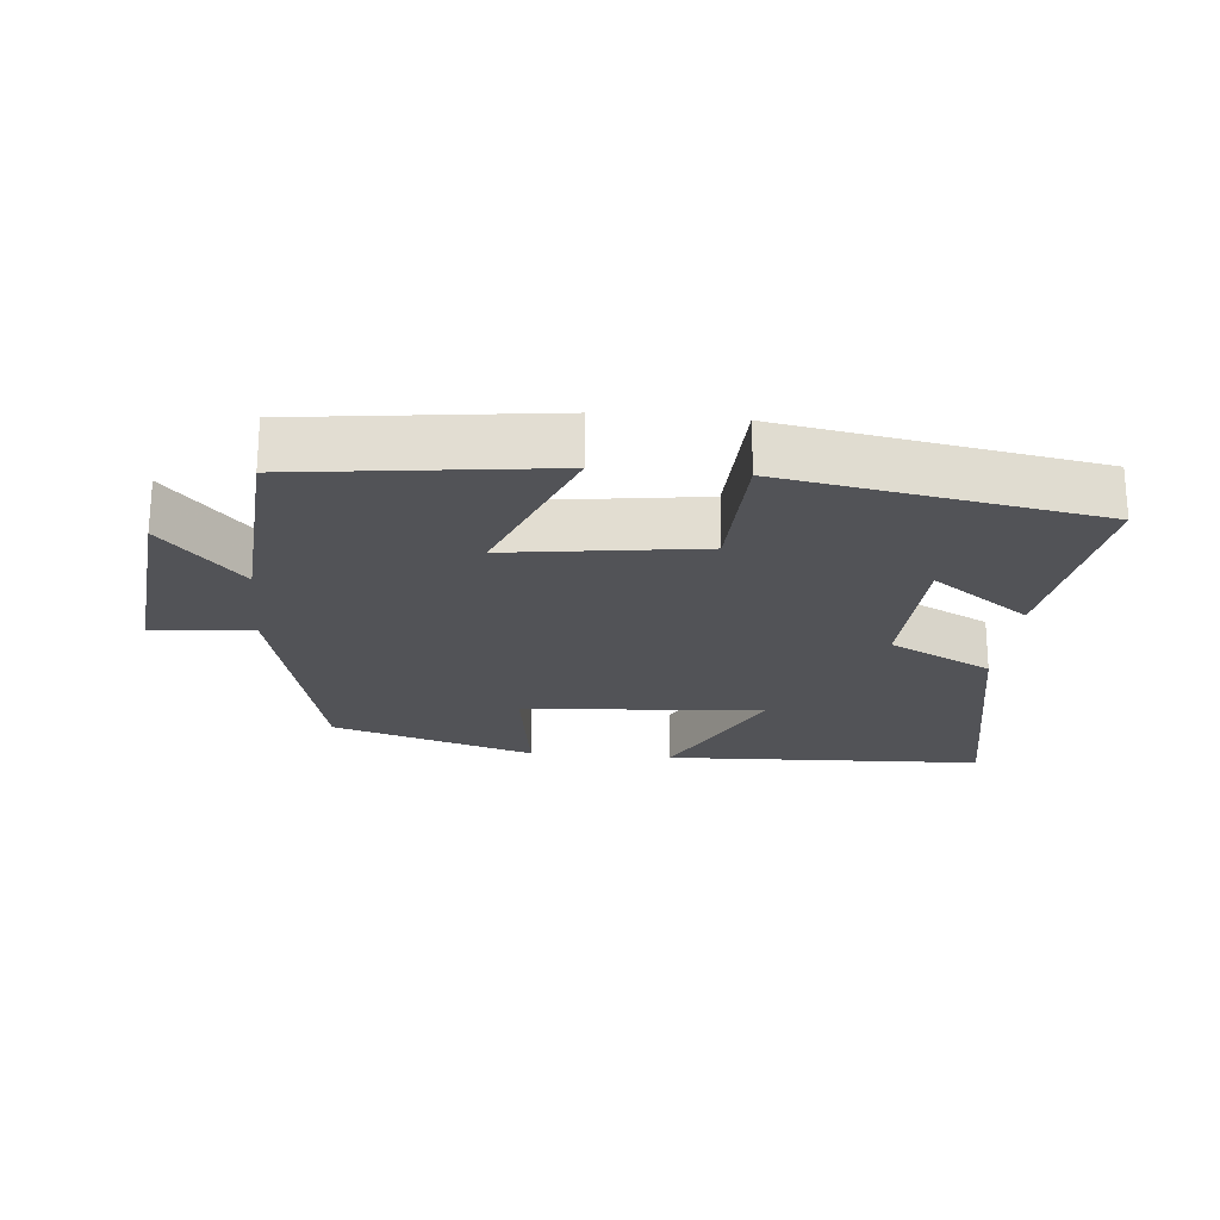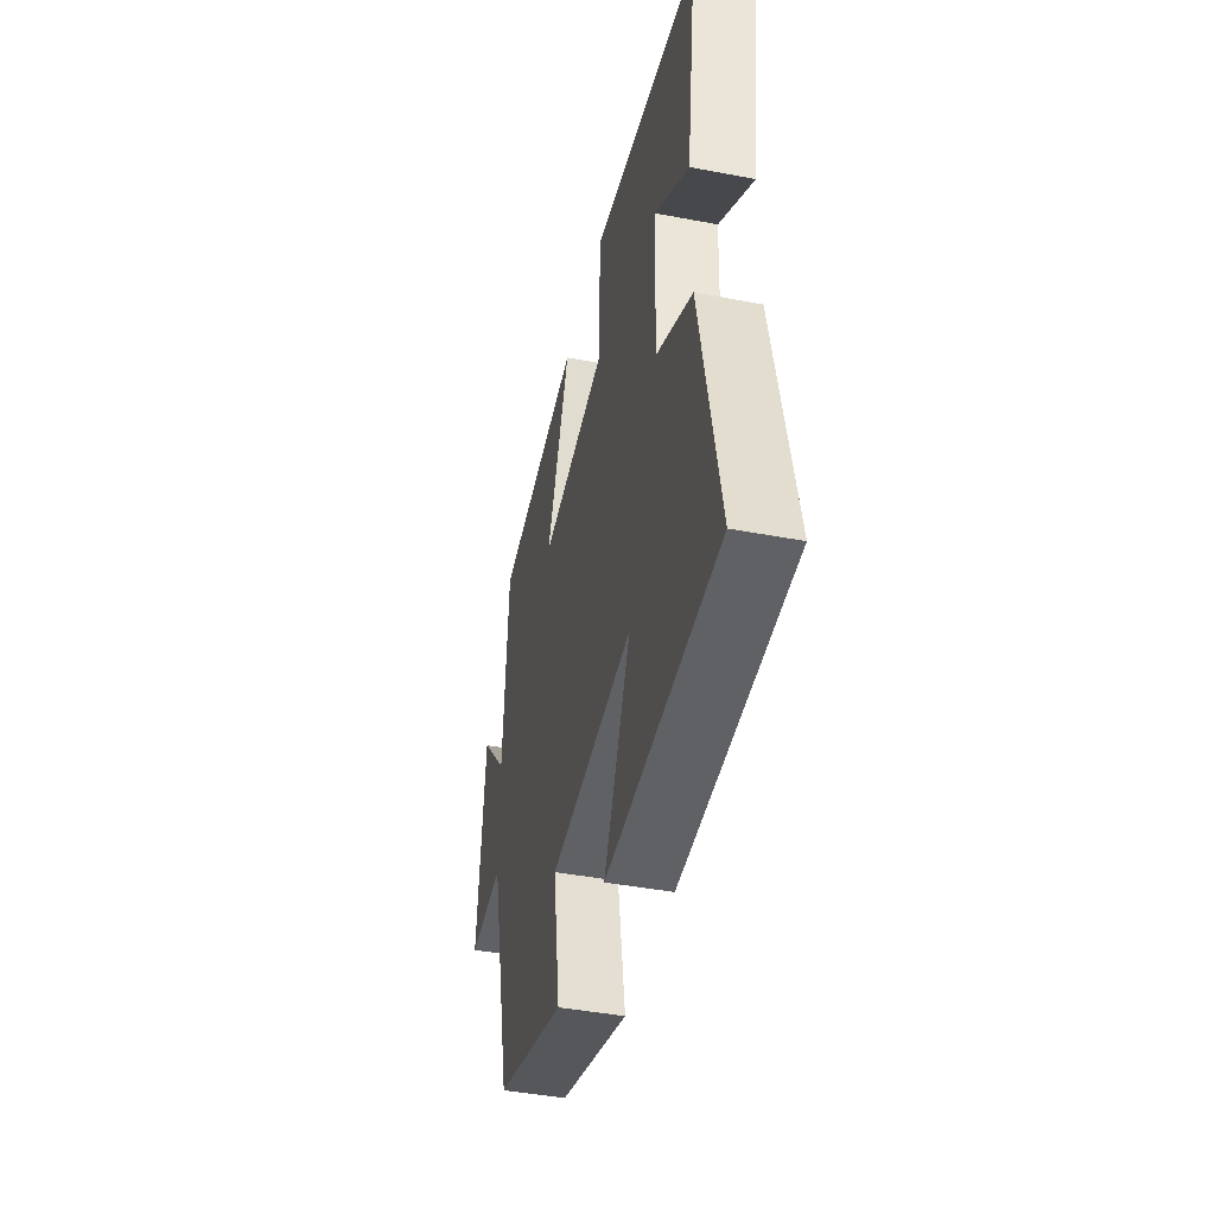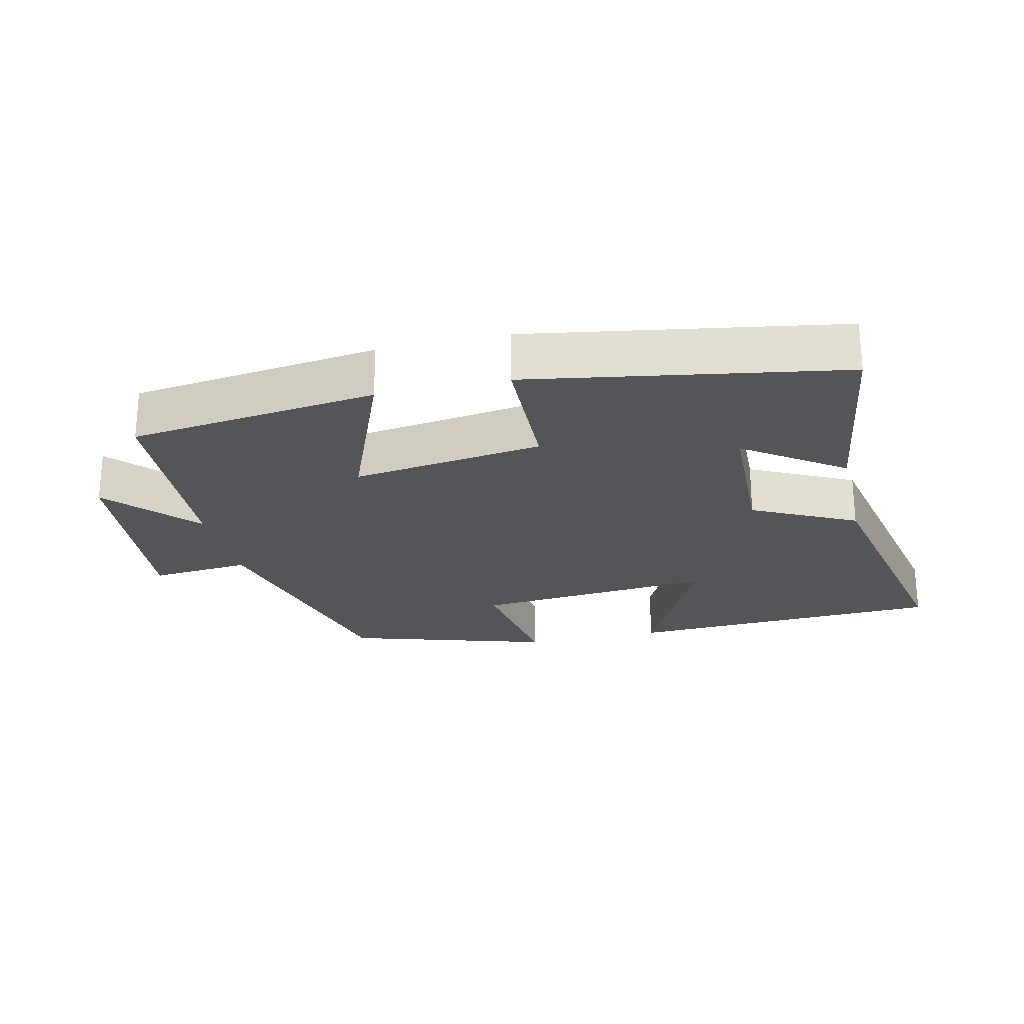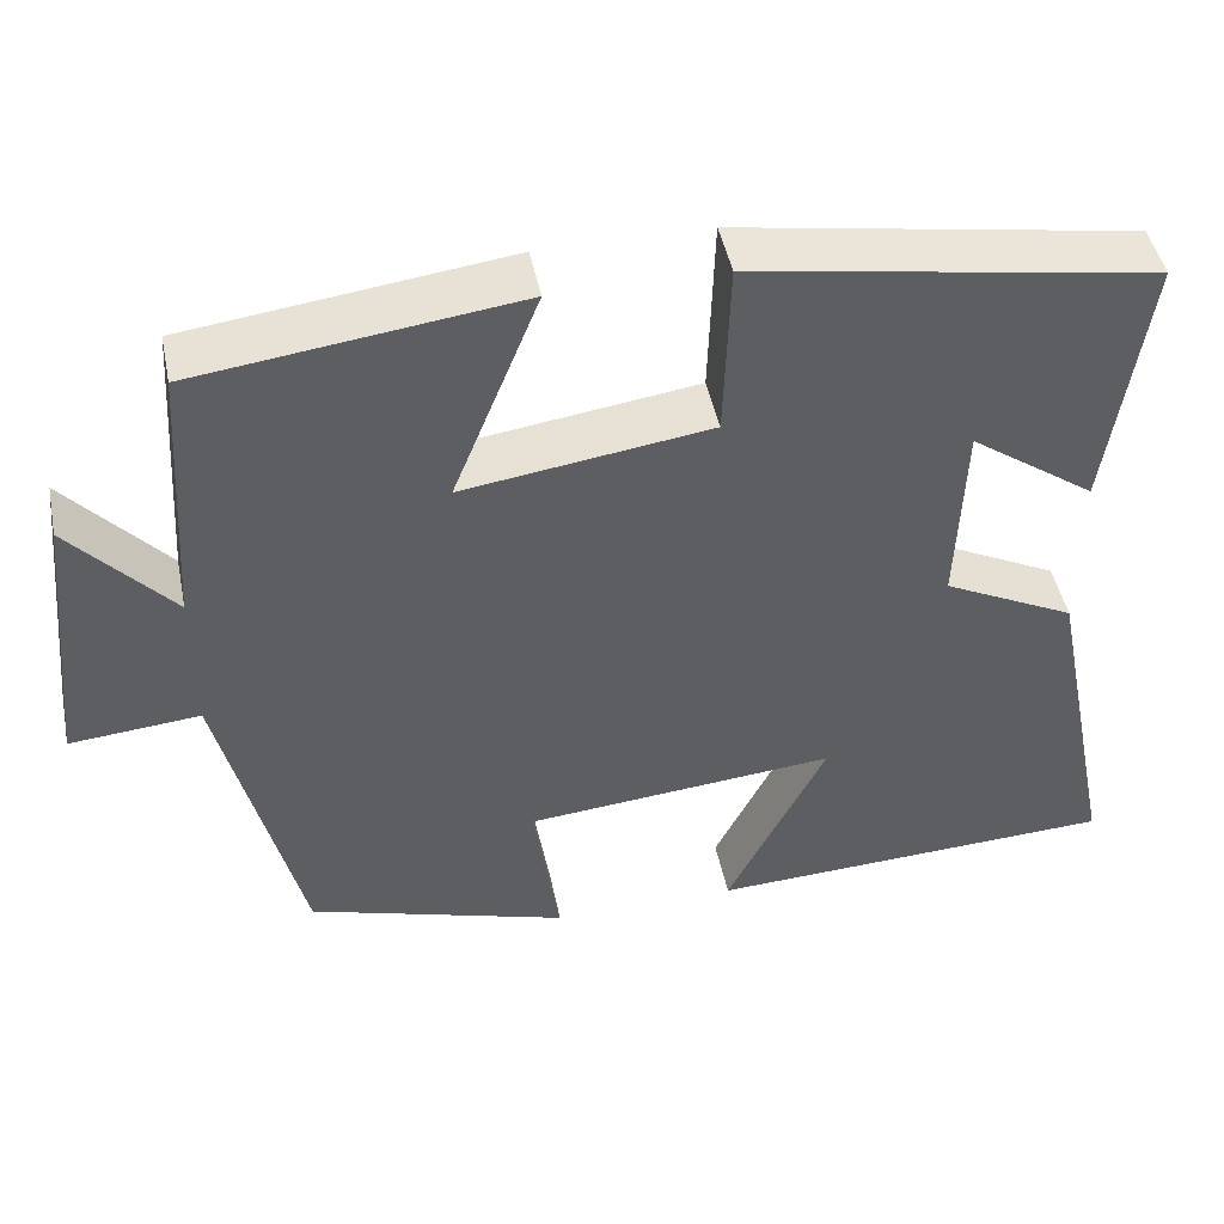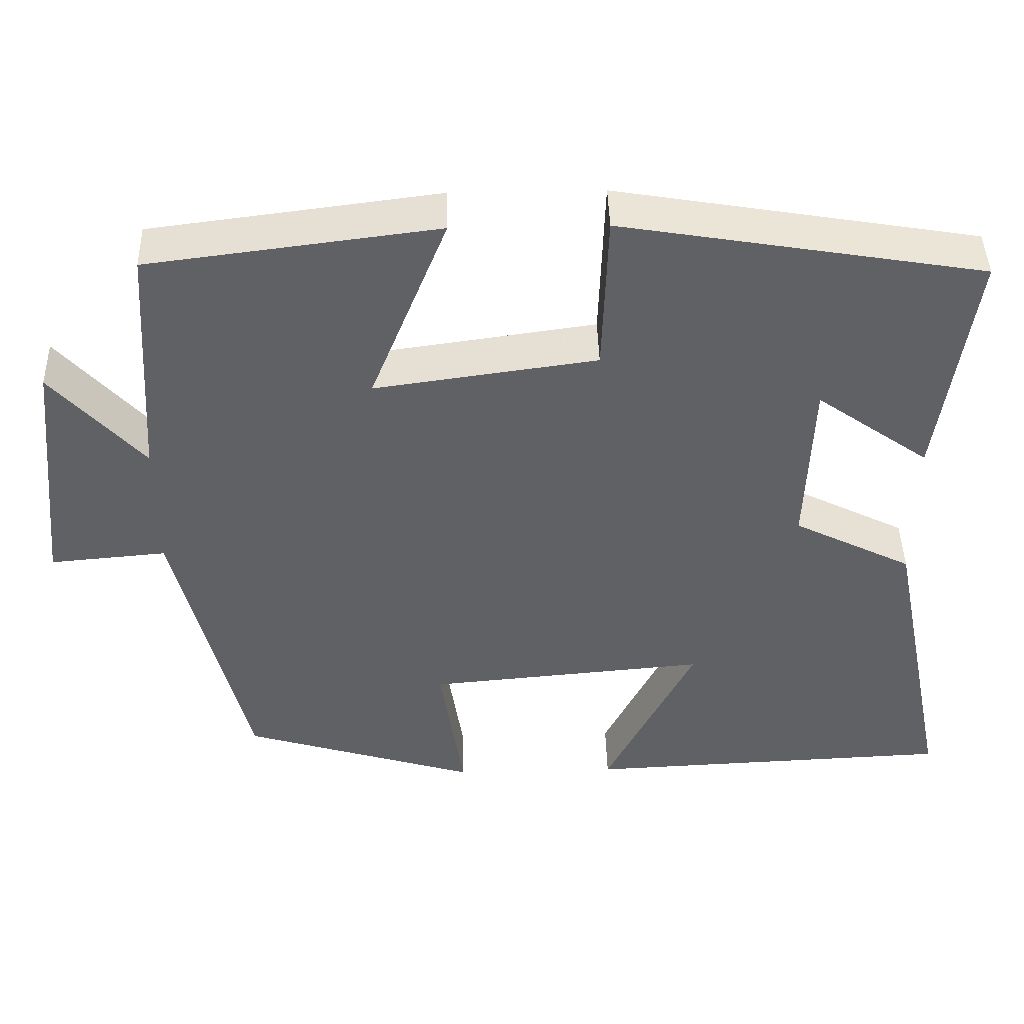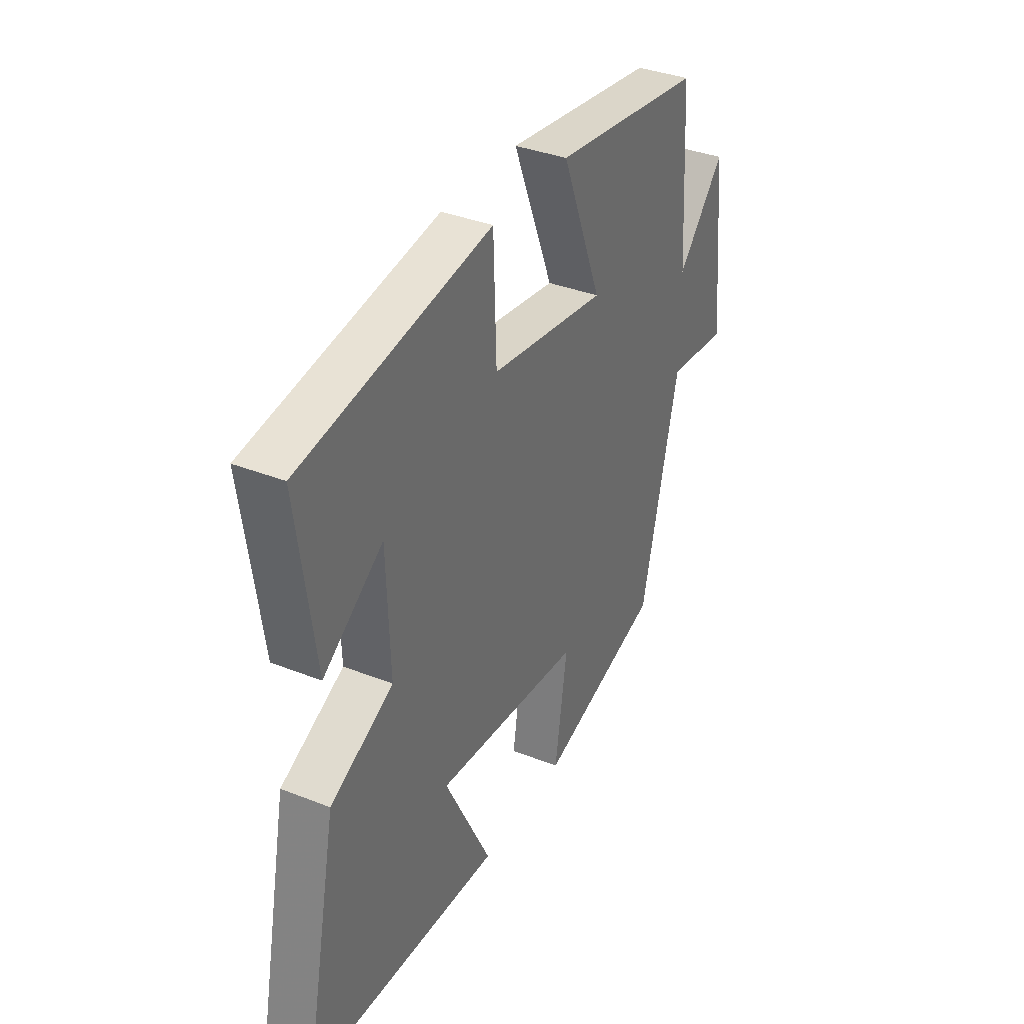
<metadata>
{"format":"obj","ext":"obj","renderer":"f3d","projection":"perspective","resolution":1024,"background":"white","views":[{"elev":-22.4,"azim":-5.5,"up":"+Y"},{"elev":-43.2,"azim":77.3,"up":"+Z"},{"elev":-24.1,"azim":13.1,"up":"+Y"},{"elev":46.5,"azim":-11.5,"up":"+Z"},{"elev":44.0,"azim":-1.5,"up":"+Z"},{"elev":35.9,"azim":117.5,"up":"+Z"}]}
</metadata>
<code>
v 0.581 0.07 -0.479
v 0.107 0.07 -0.5
v 0.221 0.07 -0.272
v -0.137 0.07 -0.304
v -0.107 0.07 -0.5
v -0.408 0.07 -0.408
v -0.5 0.07 -0.031
v -0.649 0.07 -0.044
v -0.617 0.07 0.272
v -0.5 0.07 0.141
v -0.48 0.07 0.453
v -0.111 0.07 0.5
v -0.21 0.07 0.253
v 0.074 0.07 0.293
v 0.081 0.07 0.5
v 0.543 0.07 0.422
v 0.5 0.07 0.118
v 0.355 0.07 0.221
v 0.347 0.07 -0.001
v 0.5 0.07 -0.078
v 0.581 0 -0.479
v 0.107 0 -0.5
v 0.221 0 -0.272
v -0.137 0 -0.304
v -0.107 0 -0.5
v -0.408 0 -0.408
v -0.5 0 -0.031
v -0.649 0 -0.044
v -0.617 0 0.272
v -0.5 0 0.141
v -0.48 0 0.453
v -0.111 0 0.5
v -0.21 0 0.253
v 0.074 0 0.293
v 0.081 0 0.5
v 0.543 0 0.422
v 0.5 0 0.118
v 0.355 0 0.221
v 0.347 0 -0.001
v 0.5 0 -0.078
f 19 20 1
f 15 16 17 18
f 14 15 18 19
f 13 14 19 1
f 10 11 12 13
f 7 8 9 10
f 4 5 6 7
f 3 4 7 10
f 1 2 3
f 13 1 3
f 3 10 13
f 21 40 39
f 38 37 36 35
f 39 38 35 34
f 21 39 34 33
f 33 32 31 30
f 30 29 28 27
f 27 26 25 24
f 30 27 24 23
f 23 22 21
f 23 21 33
f 33 30 23
f 1 21 22 2
f 2 22 23 3
f 3 23 24 4
f 4 24 25 5
f 5 25 26 6
f 6 26 27 7
f 7 27 28 8
f 8 28 29 9
f 9 29 30 10
f 10 30 31 11
f 11 31 32 12
f 12 32 33 13
f 13 33 34 14
f 14 34 35 15
f 15 35 36 16
f 16 36 37 17
f 17 37 38 18
f 18 38 39 19
f 19 39 40 20
f 20 40 21 1

</code>
